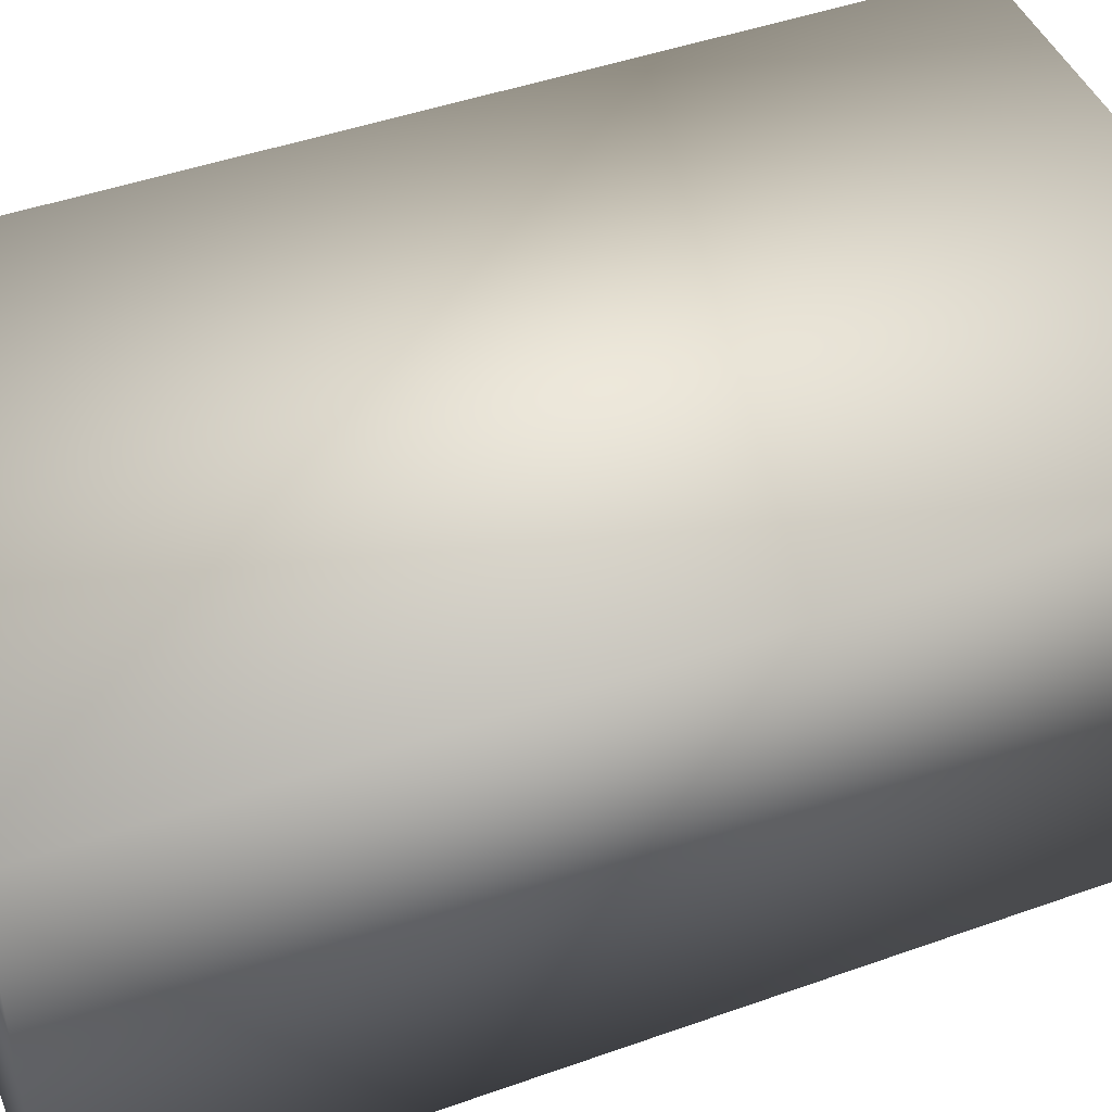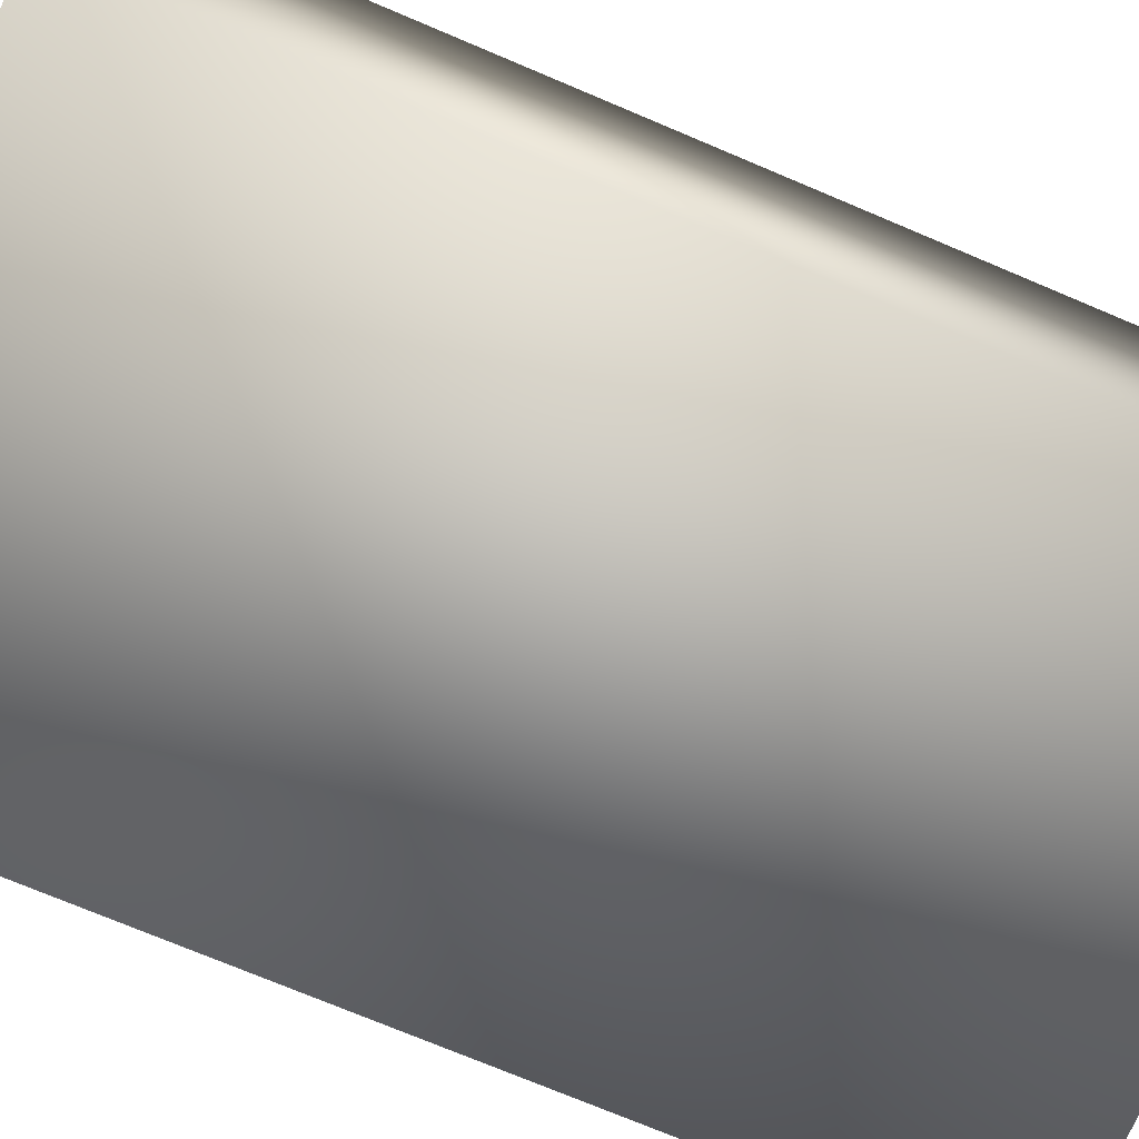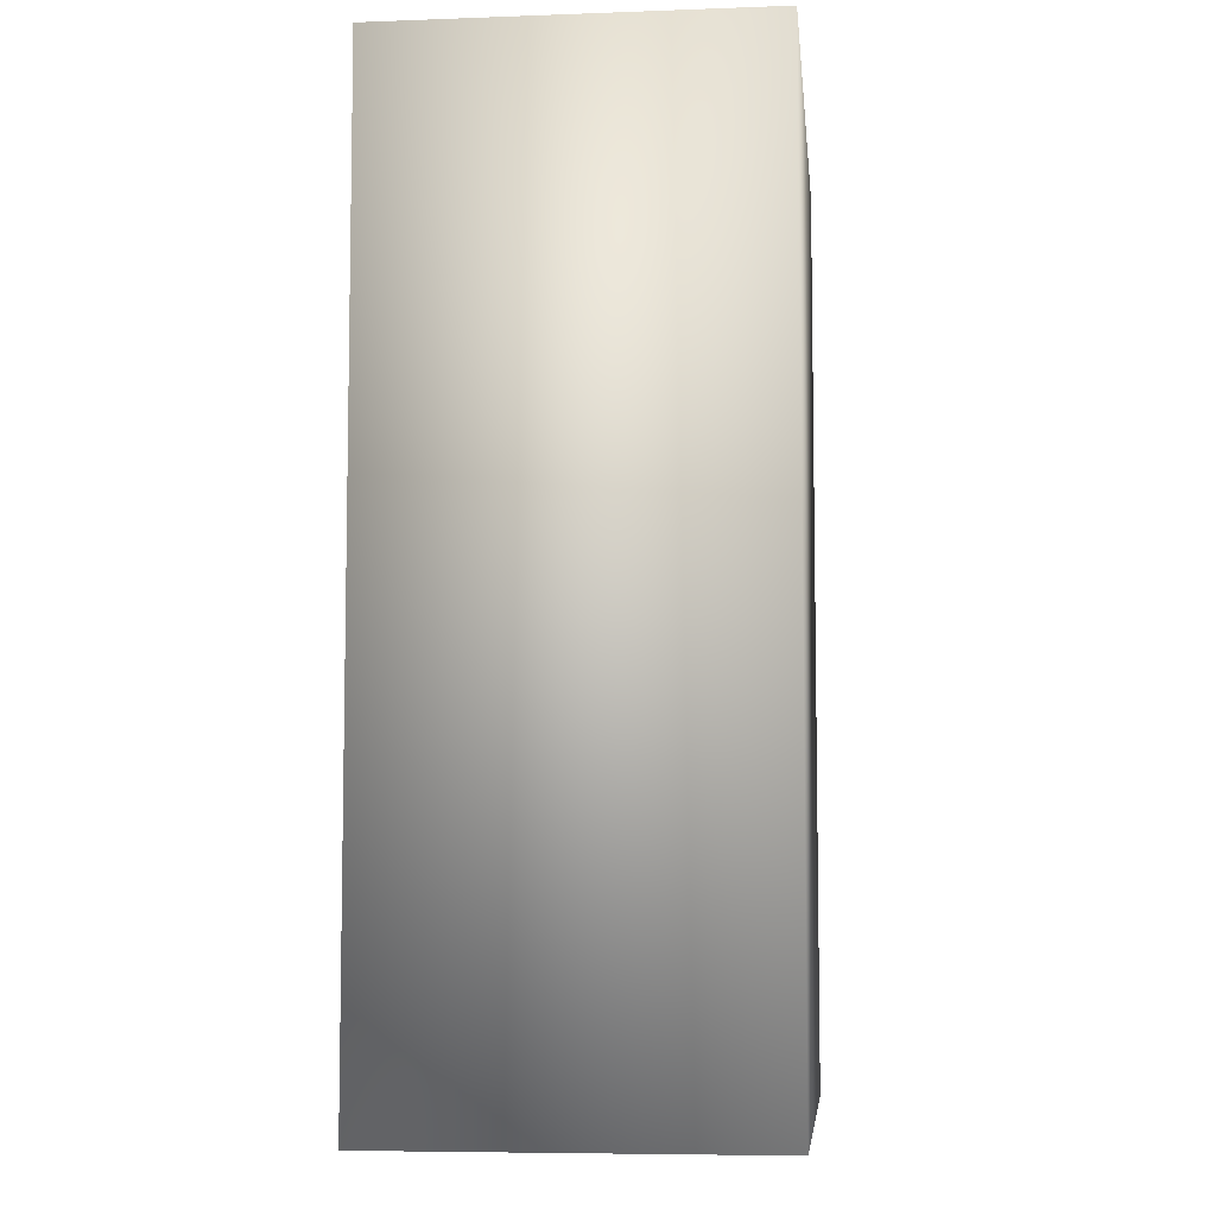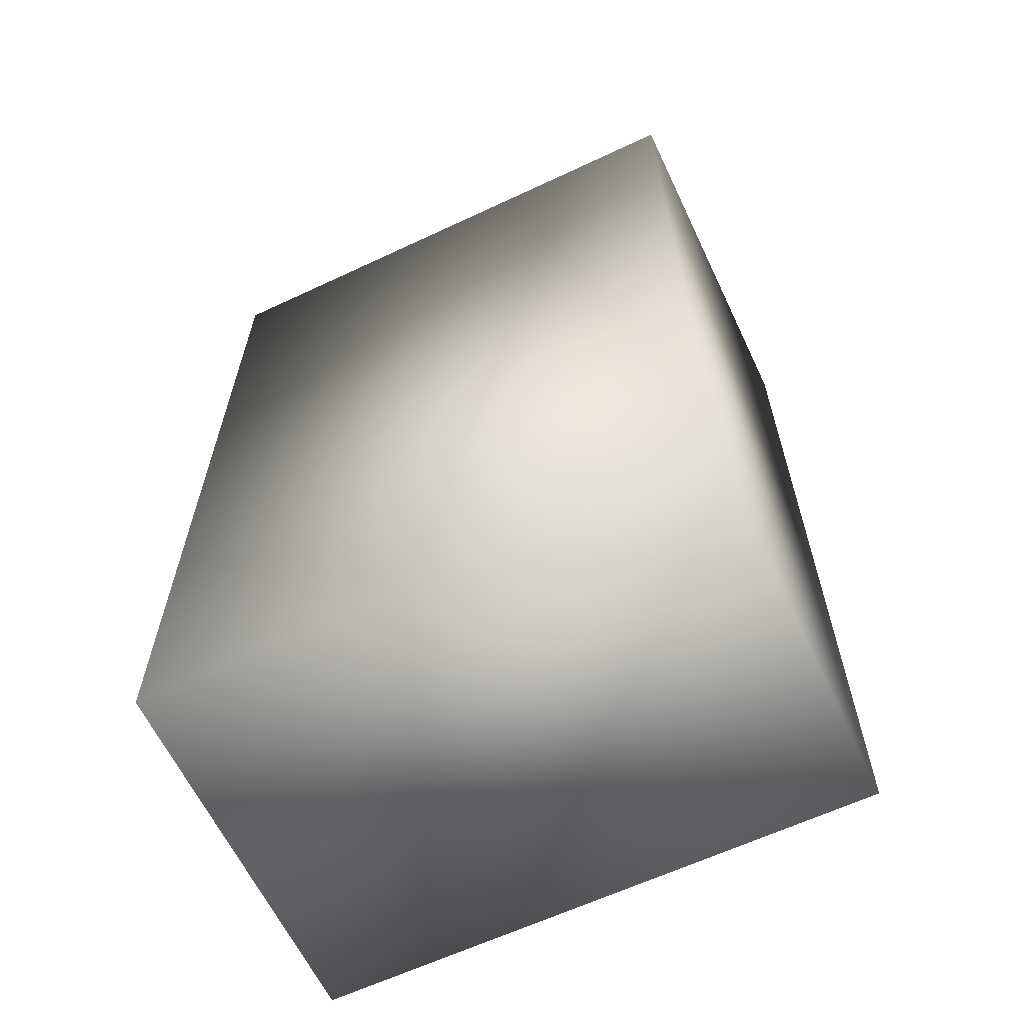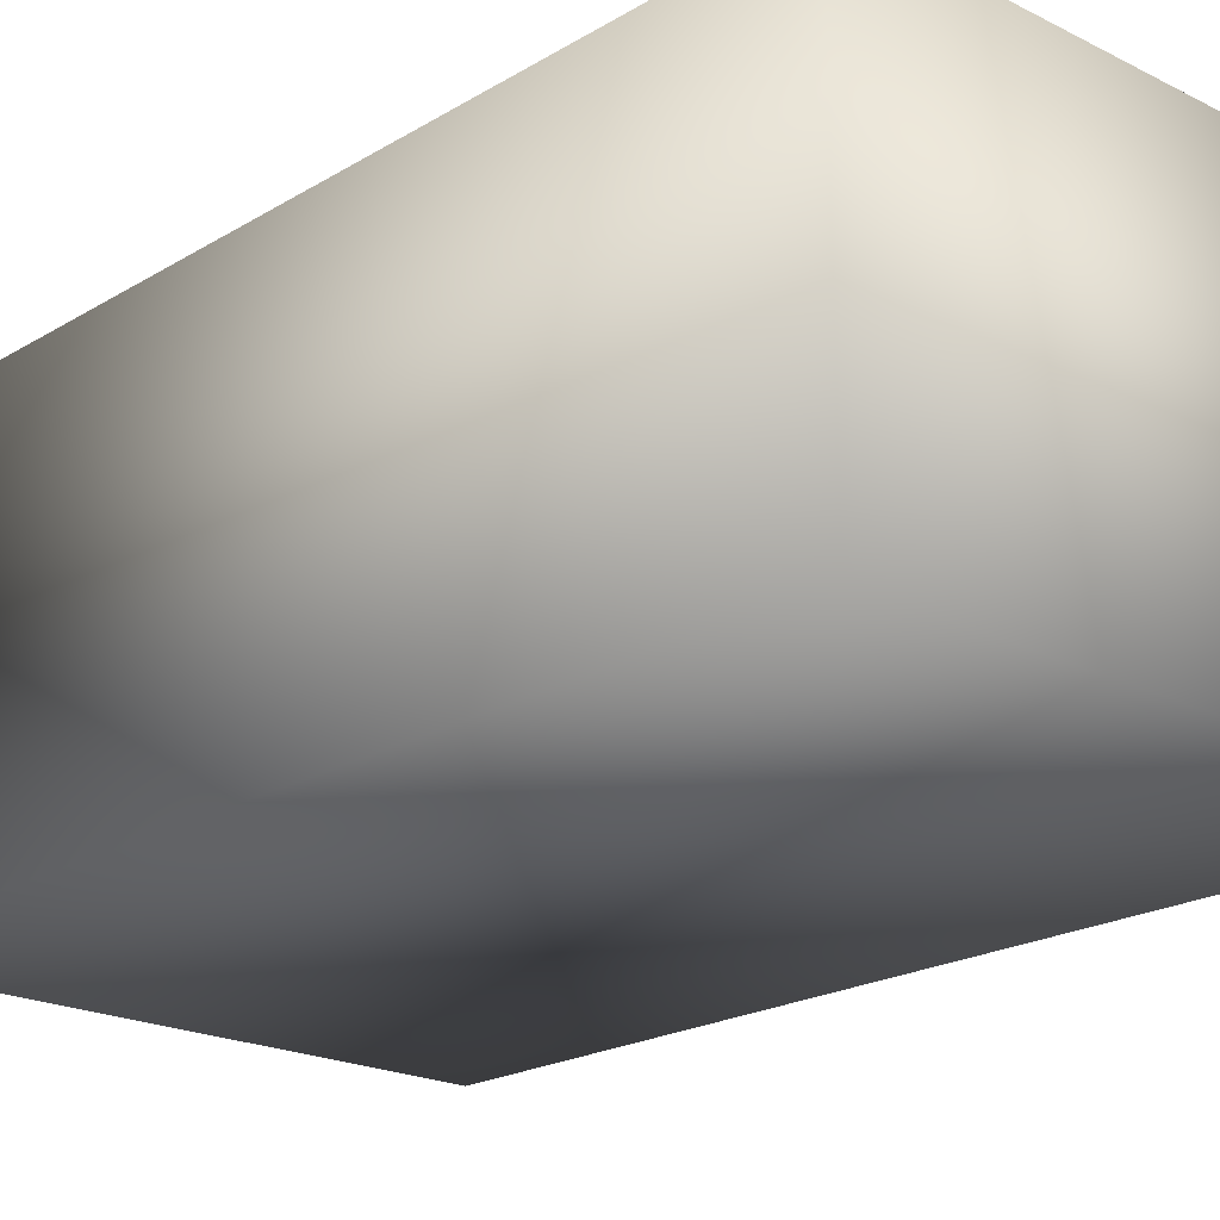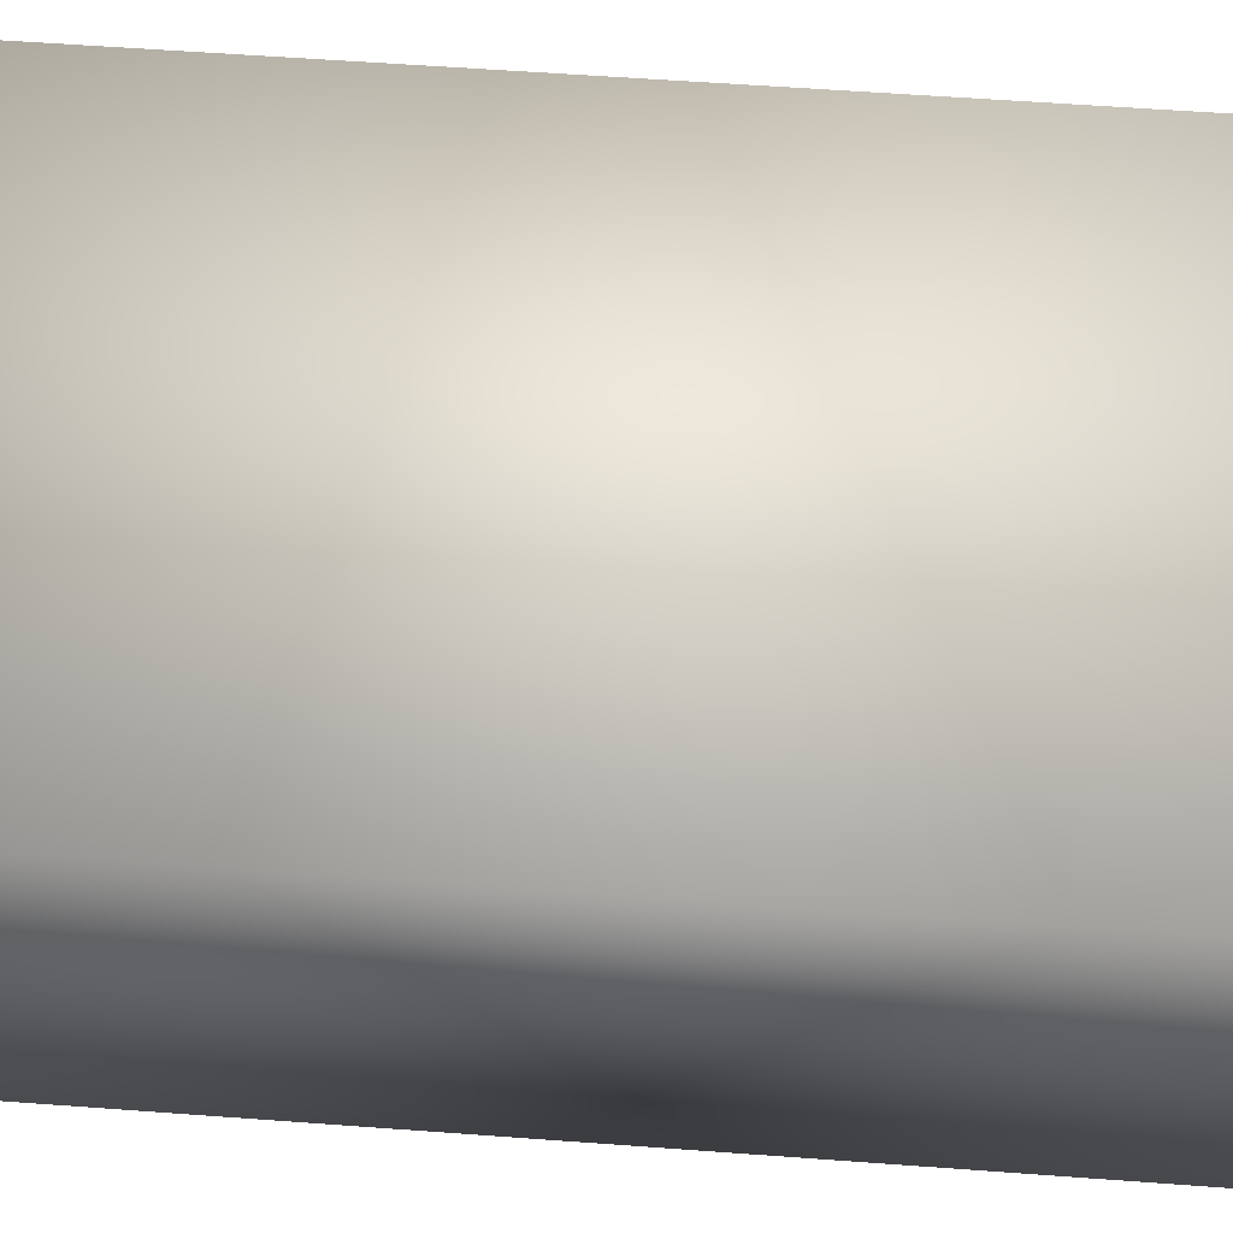
<metadata>
{"format":"obj","ext":"obj","renderer":"f3d","projection":"perspective","resolution":1024,"background":"white","views":[{"elev":45.2,"azim":-112.4,"up":"+Y"},{"elev":-73.7,"azim":-112.9,"up":"+Y"},{"elev":-6.8,"azim":96.0,"up":"+Z"},{"elev":-63.0,"azim":-154.6,"up":"+Z"},{"elev":-20.6,"azim":-42.6,"up":"+Y"},{"elev":60.4,"azim":94.3,"up":"+Y"}]}
</metadata>
<code>
o box2.obj
g default
v -0.75 -0.5 1.25
v -0.75 -0.5 -1.25
v -0.75 0.5 1.25
v -0.75 0.5 -1.25
v 0.75 -0.5 1.25
v 0.75 -0.5 -1.25
v 0.75 0.5 1.25
v 0.75 0.5 -1.25
f 5 7 3 1
f 3 4 2 1
f 7 8 4 3
f 6 8 7 5
f 2 6 5 1
f 4 8 6 2

</code>
